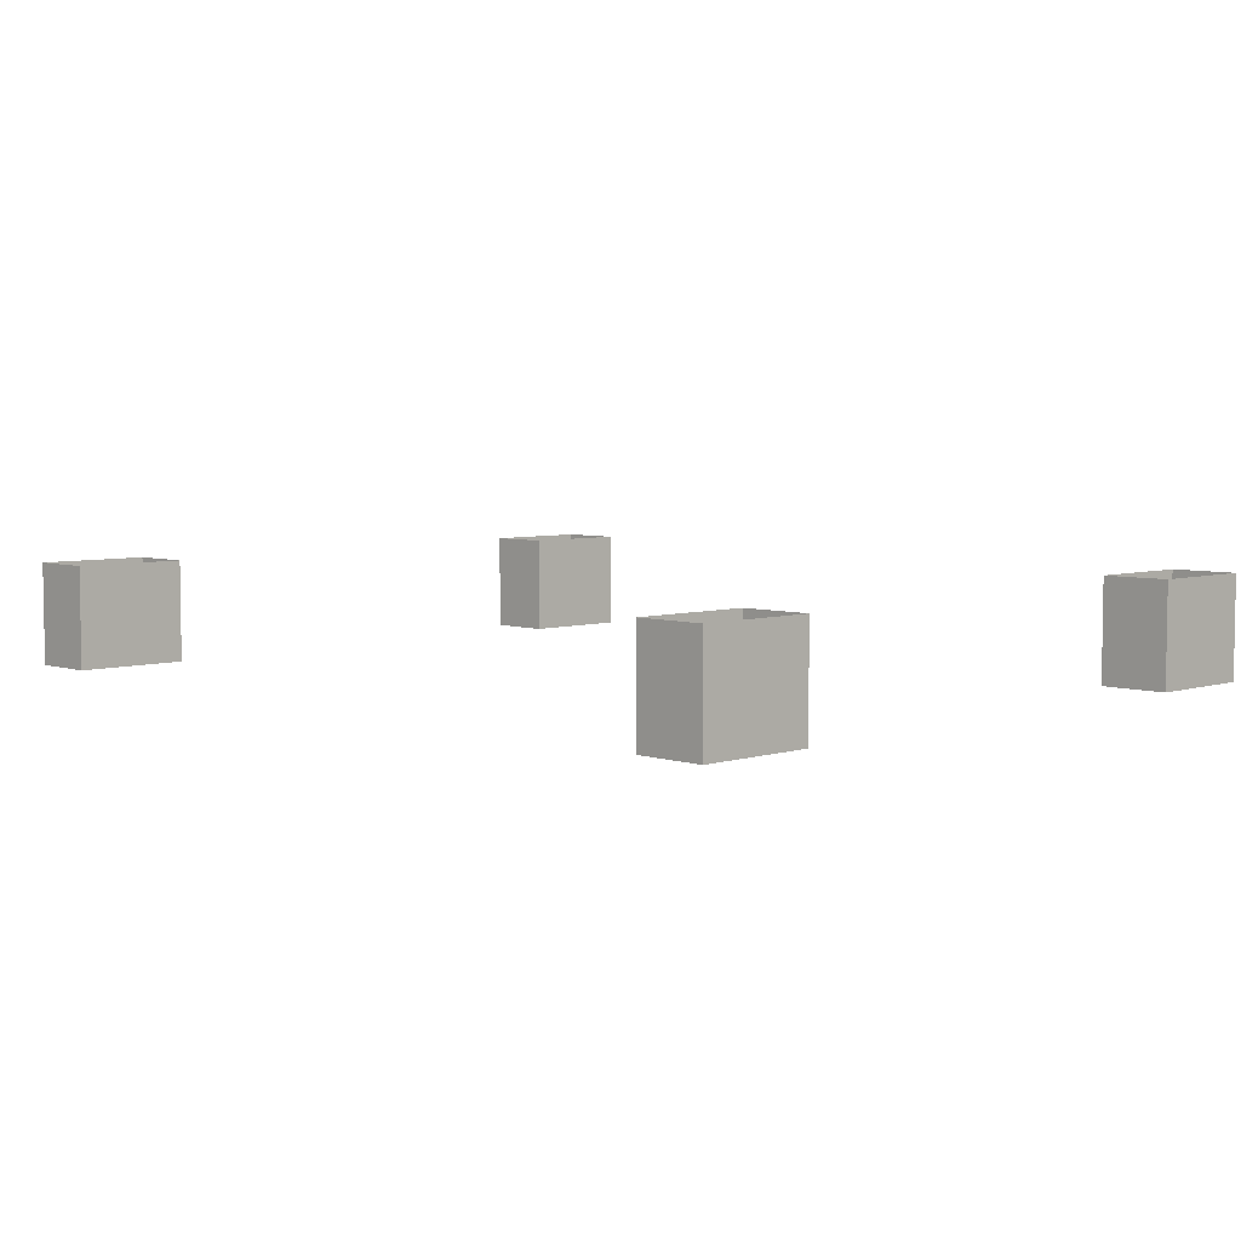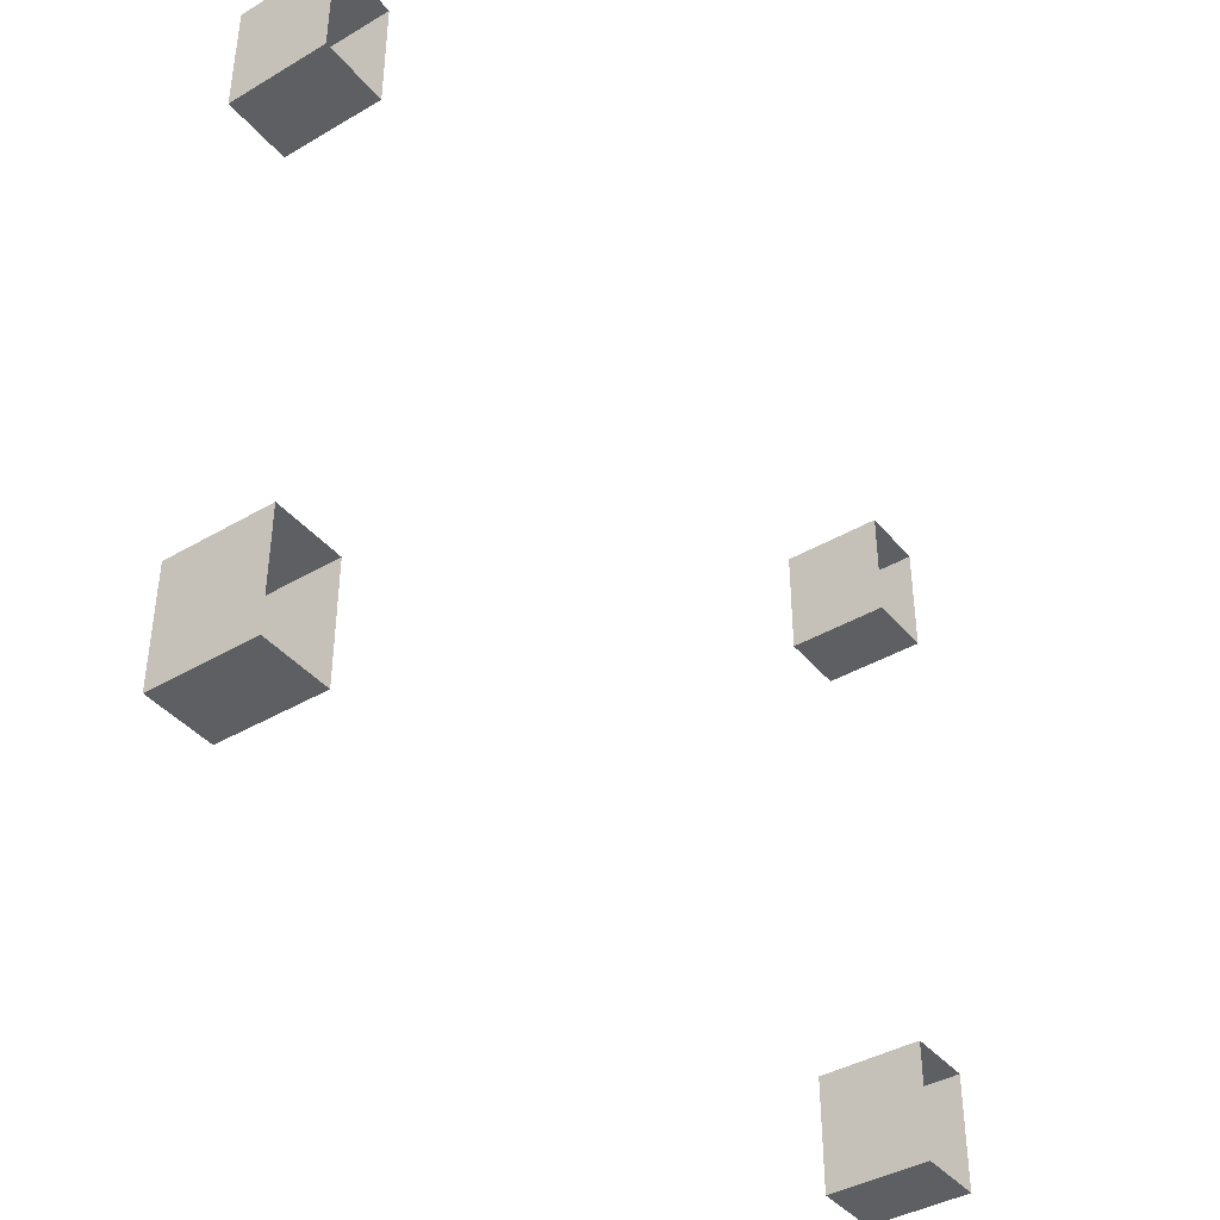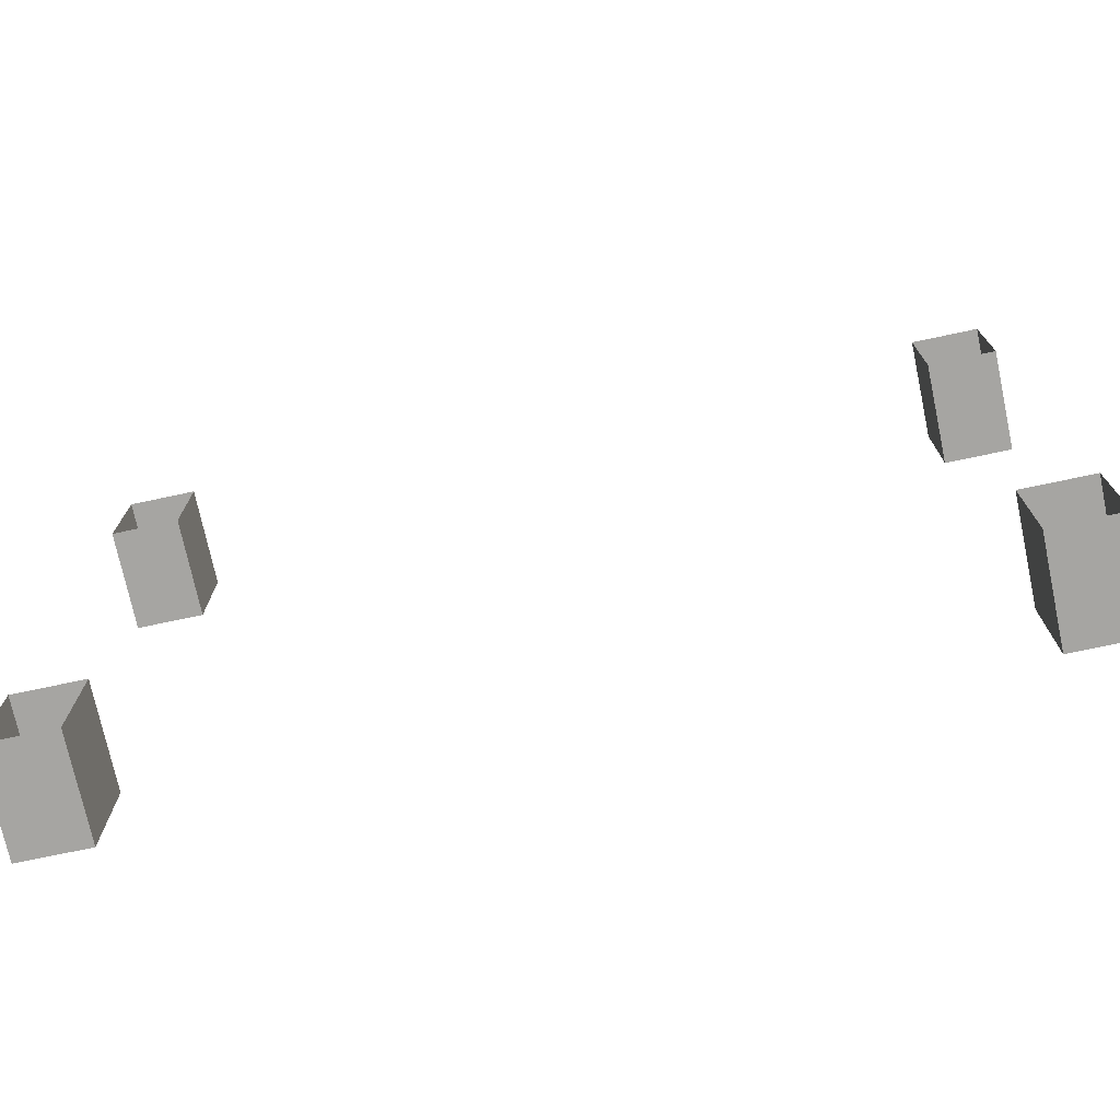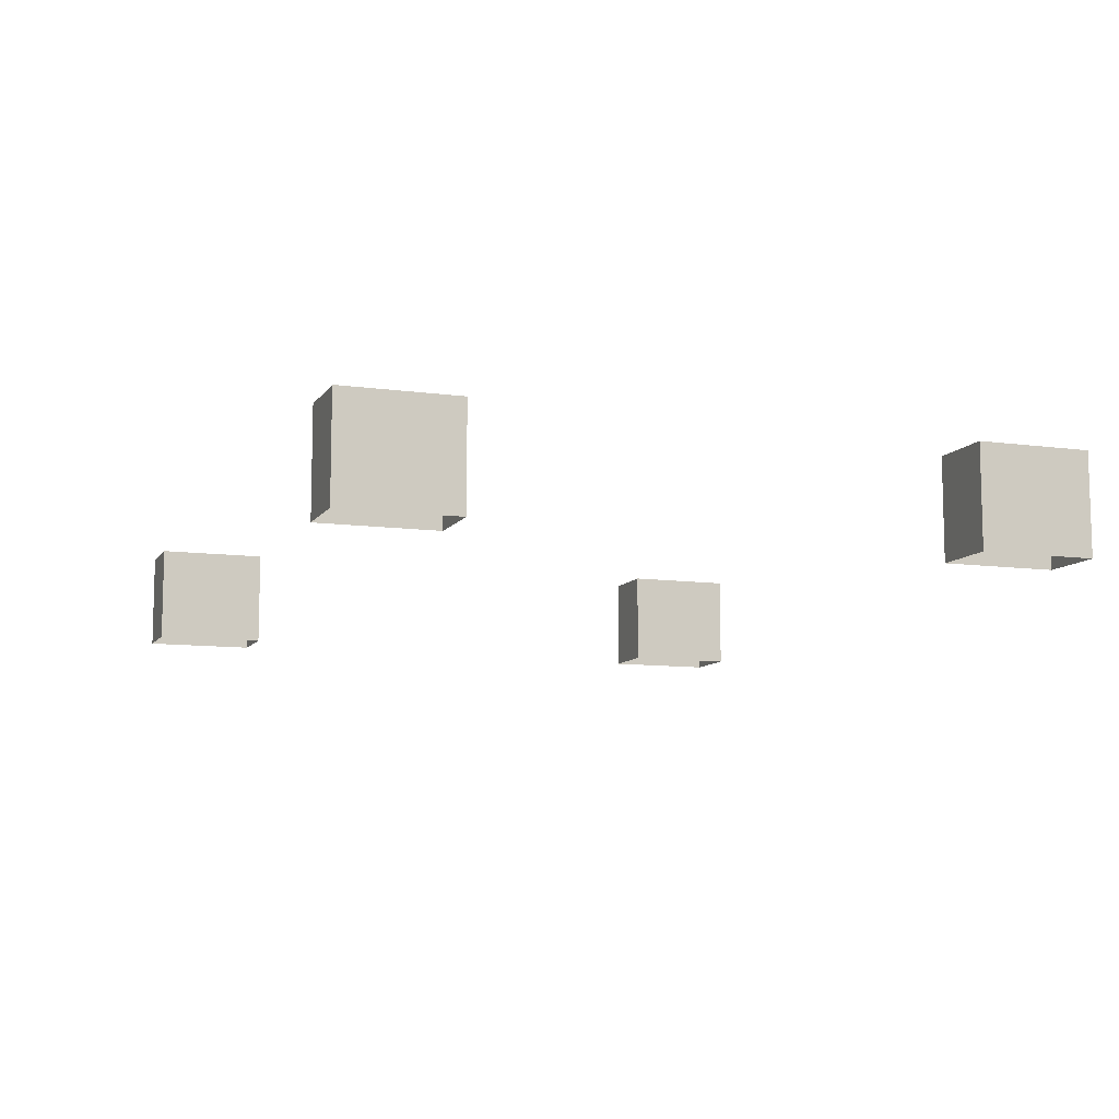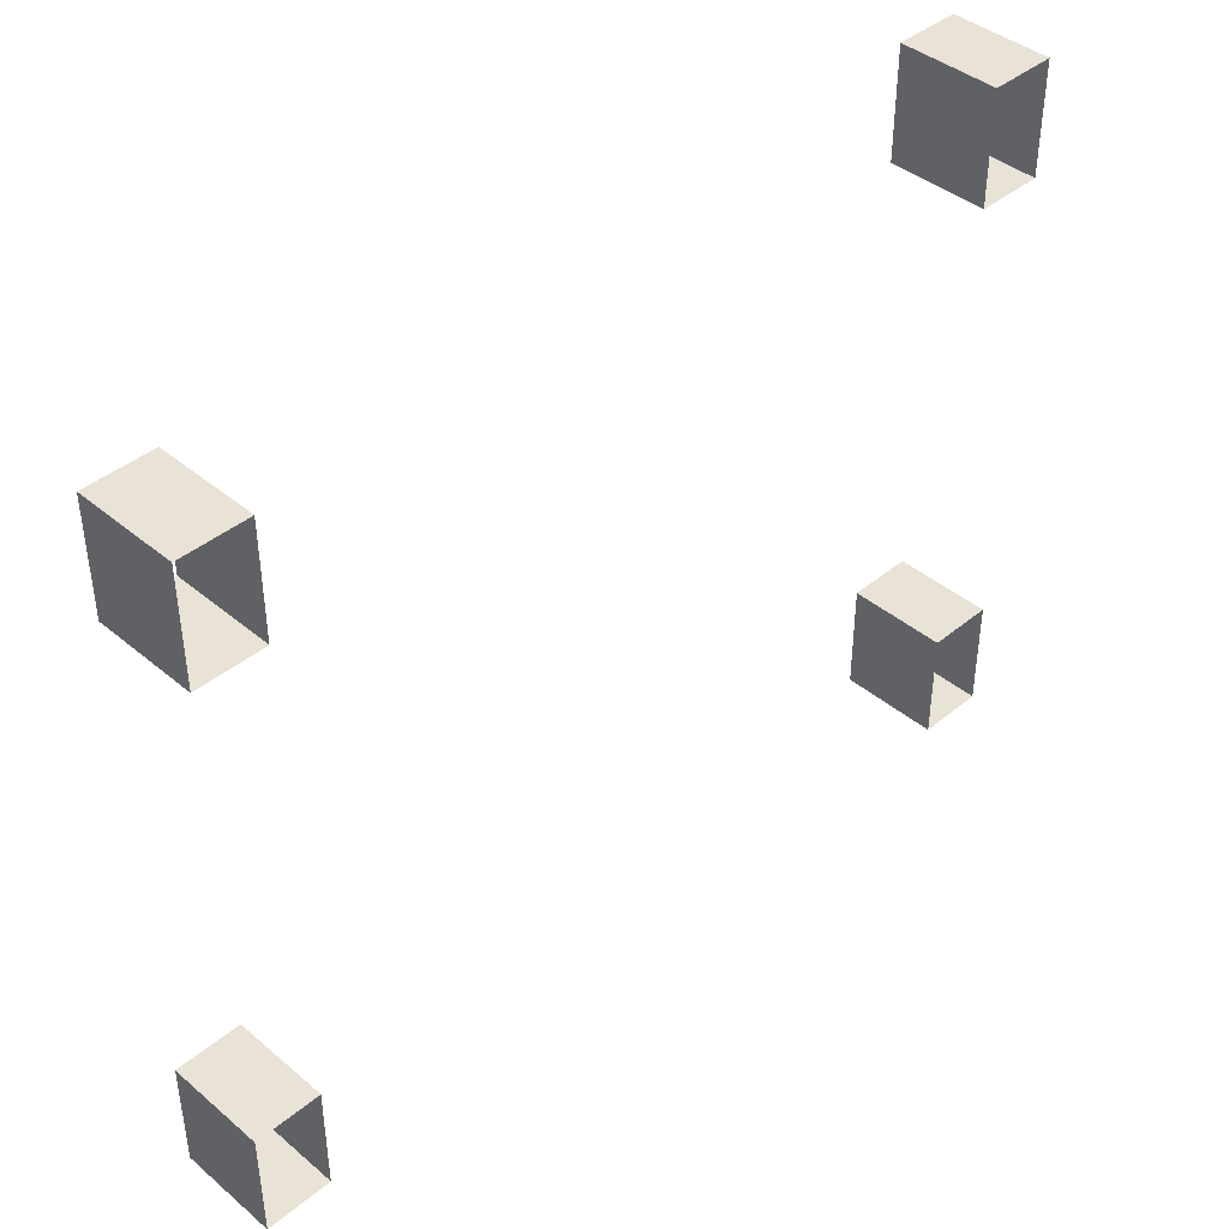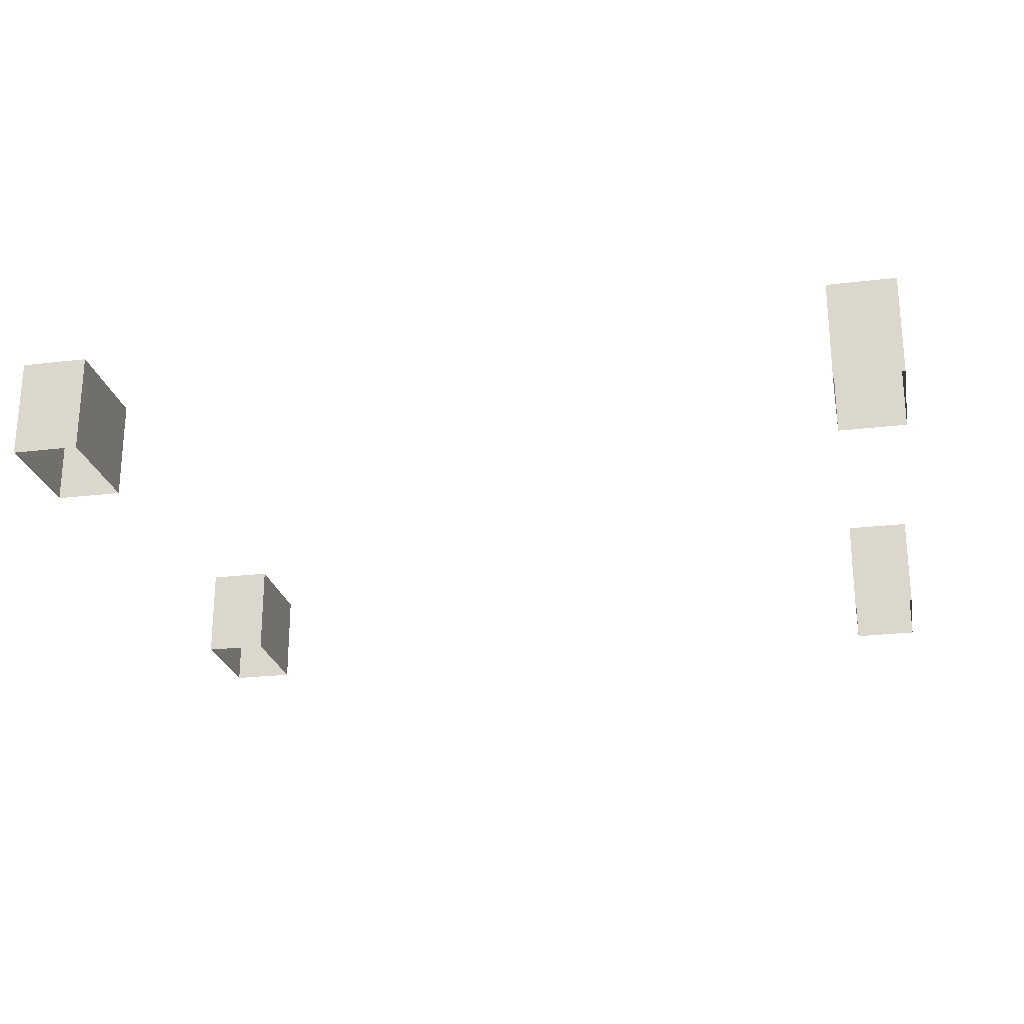
<metadata>
{"format":"obj","ext":"obj","renderer":"f3d","projection":"perspective","resolution":1024,"background":"white","views":[{"elev":5.3,"azim":-134.4,"up":"+Y"},{"elev":-40.5,"azim":-54.3,"up":"+Z"},{"elev":-73.7,"azim":12.0,"up":"+Z"},{"elev":-9.7,"azim":-109.8,"up":"+Y"},{"elev":41.6,"azim":-44.8,"up":"+Z"},{"elev":-24.1,"azim":11.3,"up":"+Y"}]}
</metadata>
<code>
o Subsurfed_Porch.025_Cube.001
v 2.157 -0.3391 -1.146
v 2.157 -0.3391 -1.142
v 2.157 -0.2428 -1.142
v 2.157 -0.2428 -1.146
v 2.222 -0.3391 -1.244
v 2.222 -0.3391 -1.251
v 2.222 -0.2428 -1.251
v 2.222 -0.2428 -1.244
v 2.219 -0.3391 -1.142
v 2.222 -0.3391 -1.142
v 2.222 -0.2428 -1.142
v 2.219 -0.2428 -1.142
v 2.159 -0.3391 -1.251
v 2.157 -0.3391 -1.251
v 2.157 -0.2428 -1.251
v 2.159 -0.2428 -1.251
v 1.432 -0.3391 -1.142
v 1.435 -0.3391 -1.142
v 1.435 -0.2428 -1.142
v 1.432 -0.2428 -1.142
v 1.435 -0.3391 -1.244
v 1.435 -0.3391 -1.251
v 1.435 -0.2428 -1.251
v 1.435 -0.2428 -1.244
v 1.371 -0.3391 -1.146
v 1.371 -0.3391 -1.142
v 1.371 -0.2428 -1.142
v 1.371 -0.2428 -1.146
v 2.157 -0.3391 -1.247
v 2.157 -0.2428 -1.247
v 2.217 -0.3391 -1.251
v 2.217 -0.2428 -1.251
v 2.16 -0.3391 -1.142
v 2.16 -0.2428 -1.142
v 2.222 -0.3391 -1.146
v 2.222 -0.2428 -1.146
v 1.43 -0.3391 -1.251
v 1.372 -0.3391 -1.251
v 1.372 -0.2428 -1.251
v 1.43 -0.2428 -1.251
v 1.371 -0.3391 -1.247
v 1.371 -0.2428 -1.247
v 1.373 -0.3391 -1.142
v 1.373 -0.2428 -1.142
v 1.435 -0.3391 -1.146
v 1.435 -0.2428 -1.146
v 2.157 -0.3391 -0.5774
v 2.157 -0.3391 -0.5738
v 2.157 -0.2428 -0.5738
v 2.157 -0.2428 -0.5774
v 2.222 -0.3391 -0.6759
v 2.222 -0.3391 -0.6823
v 2.222 -0.2428 -0.6823
v 2.222 -0.2428 -0.6759
v 2.219 -0.3391 -0.5738
v 2.222 -0.3391 -0.5738
v 2.222 -0.2428 -0.5738
v 2.219 -0.2428 -0.5738
v 2.159 -0.3391 -0.6823
v 2.157 -0.3391 -0.6823
v 2.157 -0.2428 -0.6823
v 2.159 -0.2428 -0.6823
v 1.432 -0.3391 -0.5738
v 1.435 -0.3391 -0.5738
v 1.435 -0.2428 -0.5738
v 1.432 -0.2428 -0.5738
v 1.435 -0.3391 -0.6759
v 1.435 -0.3391 -0.6823
v 1.435 -0.2428 -0.6823
v 1.435 -0.2428 -0.6759
v 1.371 -0.3391 -0.5774
v 1.371 -0.3391 -0.5738
v 1.371 -0.2428 -0.5738
v 1.371 -0.2428 -0.5774
v 1.372 -0.3391 -0.6823
v 1.371 -0.3391 -0.6823
v 1.371 -0.2428 -0.6823
v 1.372 -0.2428 -0.6823
v 2.157 -0.3391 -0.6786
v 2.157 -0.2428 -0.6786
v 2.217 -0.3391 -0.6823
v 2.217 -0.2428 -0.6823
v 2.16 -0.3391 -0.5738
v 2.16 -0.2428 -0.5738
v 2.222 -0.3391 -0.577
v 2.222 -0.2428 -0.577
v 1.371 -0.3391 -0.6786
v 1.371 -0.2428 -0.6786
v 1.43 -0.3391 -0.6823
v 1.43 -0.2428 -0.6823
v 1.373 -0.3391 -0.5738
v 1.373 -0.2428 -0.5738
v 1.435 -0.3391 -0.577
v 1.435 -0.2428 -0.577
v 1.371 -0.3391 -1.251
v 1.371 -0.2428 -1.251
f 1 2 3 4
f 5 6 7 8
f 9 10 11 12
f 13 14 15 16
f 17 18 19 20
f 21 22 23 24
f 25 26 27 28
f 14 29 30 15
f 31 13 16 32
f 6 31 32 7
f 29 1 4 30
f 2 33 34 3
f 33 9 12 34
f 10 35 36 11
f 35 5 8 36
f 37 38 39 40
f 22 37 40 23
f 41 25 28 42
f 26 43 44 27
f 43 17 20 44
f 18 45 46 19
f 45 21 24 46
f 47 48 49 50
f 51 52 53 54
f 55 56 57 58
f 59 60 61 62
f 63 64 65 66
f 67 68 69 70
f 71 72 73 74
f 75 76 77 78
f 60 79 80 61
f 81 59 62 82
f 52 81 82 53
f 79 47 50 80
f 48 83 84 49
f 83 55 58 84
f 56 85 86 57
f 85 51 54 86
f 76 87 88 77
f 89 75 78 90
f 68 89 90 69
f 87 71 74 88
f 72 91 92 73
f 91 63 66 92
f 64 93 94 65
f 93 67 70 94
f 38 95 96 39
f 95 41 42 96

</code>
